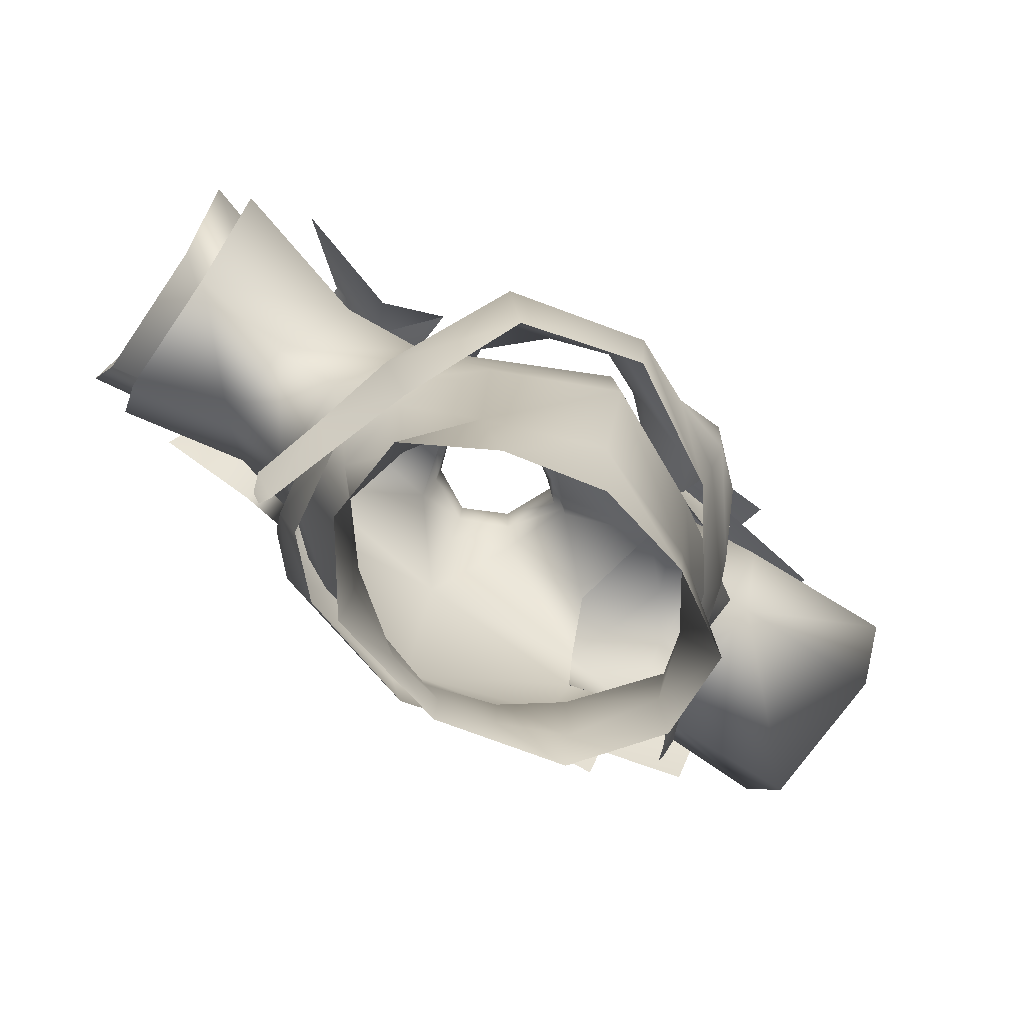
<metadata>
{"format":"obj","ext":"obj","renderer":"f3d","projection":"perspective","resolution":1024,"background":"white","views":[{"elev":-72.1,"azim":-34.7,"up":"+Y"}]}
</metadata>
<code>
g mesh00
v 6.105 45.72 -1.179
v 4.247 48.22 -6.354
v 3.988 51.11 -6.034
v 0 51.41 -8.169
v 4.107 53.59 -7.539
v -6.105 45.72 -1.179
v -4.298 44.48 0.9952
v -4.278 46.41 0.2828
v 0 42.32 3.589
v 0 44.3 3.772
v 4.318 46.41 0.2828
v -4.278 46.41 0.2828
v -5.838 50.25 -1.08
v -6.105 45.72 -1.179
v -3.988 51.11 -6.034
v -4.247 48.22 -6.354
v 0 51.41 -8.169
v 0 48.84 -8.489
v 4.247 48.22 -6.354
f 1 2 3
f 3 2 4
f 3 4 5
f 6 7 8
f 8 7 9
f 8 9 10
f 10 9 11
f 12 13 14
f 14 13 15
f 14 15 16
f 16 15 17
f 16 17 18
f 18 17 19
v 4.107 53.59 -7.539
v 7.164 53.78 -2.334
v 3.988 51.11 -6.034
v 5.838 50.25 -1.08
v 6.105 45.72 -1.179
v 4.318 46.41 0.2828
v 4.257 44.48 0.9952
v 0 42.32 3.589
v -5.838 50.25 -1.08
v -7.164 53.78 -2.334
v -3.988 51.11 -6.034
v -4.107 53.59 -7.539
v 0 51.41 -8.169
v 0 53.58 -9.293
v 4.107 53.59 -7.539
f 20 21 22
f 22 21 23
f 22 23 24
f 24 23 25
f 24 25 26
f 26 25 27
f 28 29 30
f 30 29 31
f 30 31 32
f 32 31 33
f 32 33 34
v 0 44.71 6.307
v 4.318 46.41 0.2828
v 6.286 50.25 0.3311
v 5.838 50.25 -1.08
v 7.164 53.78 -2.334
v -7.164 53.78 -2.334
v -5.838 50.25 -1.08
v -6.286 50.25 0.3311
v -4.278 46.41 0.2828
v 0 44.3 3.772
f 35 36 37
f 37 36 38
f 37 38 39
f 40 41 42
f 42 41 43
f 42 43 35
f 35 43 44
f 35 44 36
v -10.66 2.51 -7.527
v -15.57 2.16 -0.5907
v -10.4 6.122 -6.482
v -14.74 7.131 -0.2301
v -10.26 12.82 -6.55
v -15.88 14.28 -0.2675
v -19.48 22.99 -5.851
v -19.48 22.99 2.596
v 8.203 1.443 11.09
v 9.716 9.721 10.23
v 0.04013 11.07 13.55
v 0 19.93 16.35
v -9.673 9.721 10.23
v -9.953 19.86 11.73
v -14.78 17.07 5.732
v -15.57 2.16 -0.5907
v -15.1 1.827 6.976
v -14.74 7.131 -0.2301
v -13.32 8.686 4.79
v -15.88 14.28 -0.2675
v -9.953 19.86 11.73
v -14.05 35.2 6.501
v 0 27.62 15.54
v 0 36.96 7.477
v 14.05 35.2 6.501
v 14.15 40.08 2.855
f 45 46 47
f 47 46 48
f 47 48 49
f 49 48 50
f 49 50 51
f 51 50 52
f 53 54 55
f 55 54 56
f 55 56 57
f 57 56 58
f 57 58 59
f 60 61 62
f 62 61 63
f 62 63 64
f 64 63 59
f 64 59 52
f 52 59 65
f 52 65 66
f 66 65 67
f 66 67 68
f 68 67 69
f 68 69 70
v 0 27.62 15.54
v 9.953 19.86 11.73
v 14.05 35.2 6.501
v 20.67 28.09 4.791
f 71 72 73
f 73 72 74
v 10.49 20.68 -12.2
v 12.78 24.76 -12.13
v 20.67 28.09 -8.022
v 14.72 32.45 -11.49
v 9.953 19.86 11.73
v 14.78 17.07 5.732
v 20.67 28.09 4.791
v 15.88 14.28 -0.2675
v 20.67 28.09 -8.022
v 10.26 12.82 -6.55
v 10.49 20.68 -12.2
v 5.881 13.66 -10.29
v 0 13.85 -12.24
f 75 76 77
f 77 76 78
f 79 80 81
f 81 80 82
f 81 82 83
f 83 82 84
f 83 84 85
f 85 84 86
f 85 86 87
v -4.886 5.72 -8.809
v -10.4 6.122 -6.482
v -10.26 12.82 -6.55
v -5.881 13.66 -10.29
v -10.49 20.68 -12.2
v 0 13.85 -12.24
v 0 23.68 -15.87
v 10.49 20.68 -12.2
v 0 13.85 -12.24
v -4.886 5.72 -8.809
v -5.881 13.66 -10.29
v -10.26 12.82 -6.55
v -10.49 20.68 -12.2
v -19.48 22.99 -5.851
v -12.78 24.76 -12.13
v -14.75 32.46 -12.25
f 88 89 90
f 91 92 93
f 93 92 94
f 93 94 95
f 96 97 98
f 98 97 99
f 98 99 100
f 100 99 101
f 100 101 102
f 102 101 103
v 4.886 5.72 -8.809
v -0.02118 2.569 -10.15
v 0 5.766 -9.755
v 9.716 9.721 10.23
v 9.953 19.86 11.73
v 0 19.93 16.35
v 9.716 9.721 10.23
v 8.203 1.443 11.09
v 15.1 1.827 6.976
v -10.4 6.122 -6.482
v -4.886 5.72 -8.809
v -10.66 2.51 -7.527
v -13.32 8.686 4.79
v -9.673 9.721 10.23
v -14.78 17.07 5.732
v -0.02118 2.569 -10.15
v 4.886 5.72 -8.809
v 10.66 2.51 -7.527
v 10.4 6.122 -6.482
v 15.57 2.16 -0.5907
v 14.74 7.131 -0.2301
v 15.1 1.827 6.976
v 13.32 8.686 4.79
v 9.716 9.721 10.23
v -13.32 8.686 4.79
v -15.1 1.827 6.976
v -9.673 9.721 10.23
v -8.203 1.443 11.09
v 0.04013 11.07 13.55
v -0.02118 1.21 12.98
v 8.203 1.443 11.09
v 9.953 19.86 11.73
v 9.716 9.721 10.23
v 14.78 17.07 5.732
v 13.32 8.686 4.79
v 15.88 14.28 -0.2675
v 14.74 7.131 -0.2301
v 10.26 12.82 -6.55
v 10.4 6.122 -6.482
v 5.881 13.66 -10.29
v 0 13.85 -12.24
f 104 105 106
f 107 108 109
f 110 111 112
f 113 114 115
f 116 117 118
f 119 120 121
f 121 120 122
f 121 122 123
f 123 122 124
f 123 124 125
f 125 124 126
f 125 126 127
f 128 129 130
f 130 129 131
f 130 131 132
f 132 131 133
f 132 133 134
f 135 136 137
f 137 136 138
f 137 138 139
f 139 138 140
f 139 140 141
f 141 140 142
f 141 142 143
f 143 142 104
f 143 104 144
f 144 104 106
f 144 106 114
f 114 106 105
f 114 105 115
v 0 38.54 6.007
v 0 42.02 5.523
v -5.09 39.44 1.354
v 5.051 39.44 1.354
v 4.257 44.48 0.9952
v 0 42.02 5.523
v 4.247 48.22 -6.354
v 6.105 45.72 -1.179
v 7.18 46.21 -1.233
v 4.257 44.48 0.9952
v 5.051 39.44 1.354
v 0 42.02 5.523
v 0 38.54 6.007
v 5.051 39.44 1.354
v 4.257 44.48 0.9952
v 0 42.32 3.589
v 0 42.02 5.523
v -4.298 44.48 0.9952
v -5.09 39.44 1.354
v -4.858 45.25 -7.534
v -6.832 43.45 -1.157
v -7.237 46.21 -1.233
v -5.09 39.44 1.354
v -4.298 44.48 0.9952
v 5.051 39.44 1.354
v 7.117 43.45 -0.8979
v 7.18 46.21 -1.233
v 4.858 45.25 -7.534
v 4.247 48.22 -6.354
v 0 45.57 -9.669
v 0 48.84 -8.489
v -4.858 45.25 -7.534
v -4.247 48.22 -6.354
v -7.237 46.21 -1.233
v -6.105 45.72 -1.179
v -4.298 44.48 0.9952
f 145 146 147
f 148 149 150
f 151 152 153
f 153 152 154
f 153 154 155
f 156 157 158
f 159 160 161
f 161 160 162
f 161 162 163
f 164 165 166
f 166 165 167
f 166 167 168
f 169 170 171
f 171 170 172
f 171 172 173
f 173 172 174
f 173 174 175
f 175 174 176
f 175 176 177
f 177 176 178
f 177 178 179
f 179 178 180
v -13.6 42.99 2.877
v -6.832 43.45 -1.157
v -10.98 42.97 -6.111
v -4.858 45.25 -7.534
v -14.63 37.55 -10.63
f 181 182 183
f 183 182 184
f 183 184 185
v -4.858 45.25 -7.534
v 0 37.96 -12.72
v -14.63 37.55 -10.63
v 4.858 45.25 -7.534
v 7.117 43.45 -0.8979
v 12.98 41.71 -6.437
v 12.98 41.71 -6.437
v 14.59 37.55 -10.63
v 4.858 45.25 -7.534
v 0 37.96 -12.72
v 0 45.57 -9.669
v -4.858 45.25 -7.534
f 186 187 188
f 189 190 191
f 192 193 194
f 194 193 195
f 194 195 196
f 196 195 197
v -19.51 31.68 -12.87
v -17.35 43.58 -5.499
v -15.44 33.31 -13.99
v -17.35 43.58 -5.499
v -19.08 44.95 -6.048
v -13.6 42.99 2.877
v -18.97 41.21 2.537
v -14.05 35.2 6.501
v -16.04 45.43 2.609
v -19.1 44.94 2.538
v -14.03 35.51 10.04
v -19.08 44.95 -6.048
v -17.35 43.58 -5.499
v -19.1 44.94 2.538
v -17.24 43.44 3.731
v -14.03 35.51 10.04
v -17.24 43.44 3.731
v -19.49 31 8.985
v -14.03 35.51 10.04
v -5.09 39.44 1.354
v -13.6 42.99 2.877
v 0 36.96 7.477
v -14.05 35.2 6.501
v -33.41 26.02 3.046
v -24.82 25.47 1.703
v -21.41 33.82 6.179
v -19.29 42.43 -5.549
v -10.98 42.97 -6.111
v -14.63 37.55 -10.63
v -21.67 32.79 -10.48
v -14.75 32.46 -12.25
v -19.48 22.99 -5.851
v -14.63 37.55 -10.63
v -14.75 32.46 -12.25
v -19.29 42.43 -5.549
v -21.67 32.79 -10.48
v -32.69 35.37 -13.5
v -21.67 32.79 -10.48
v -24.82 25.47 -6.142
v -19.48 22.99 -5.851
v -24.82 25.47 1.703
v -19.48 22.99 2.596
v -15.44 33.31 -13.99
v -19.08 44.95 -6.048
v -14.63 37.55 -10.63
v -16.03 45.44 -6.027
v -10.98 42.97 -6.111
v -16.04 45.43 2.609
v -13.6 42.99 2.877
v -14.03 35.51 10.04
v -32.69 35.37 -13.5
v -29.99 48.61 -5.559
v -21.67 32.79 -10.48
v -23.08 42.82 -4.891
v -19.29 42.43 -5.549
v -23.11 42.94 2.145
v -18.97 41.21 2.537
v -21.41 33.82 6.179
v -14.05 35.2 6.501
v -24.82 25.47 1.703
v -19.48 22.99 2.596
f 198 199 200
f 201 202 200
f 203 204 205
f 206 207 208
f 209 210 211
f 211 210 212
f 211 212 213
f 214 215 216
f 217 218 219
f 219 218 220
f 221 222 223
f 204 203 224
f 224 203 225
f 224 225 226
f 227 228 229
f 230 231 232
f 232 231 233
f 234 235 236
f 236 235 237
f 236 237 238
f 238 237 239
f 240 241 242
f 242 241 243
f 242 243 244
f 244 243 245
f 244 245 246
f 246 245 247
f 248 249 250
f 250 249 251
f 250 251 252
f 252 251 253
f 252 253 254
f 254 253 255
f 254 255 256
f 256 255 257
f 256 257 258
v -6.832 43.45 -1.157
v -13.6 42.99 2.877
v -5.09 39.44 1.354
f 259 260 261
v 0 27.62 15.54
v 0 19.93 16.35
v 9.953 19.86 11.73
v 0 37.96 -12.72
v -14.75 32.46 -12.25
v -14.63 37.55 -10.63
v 14.59 37.55 -10.63
v 14.72 32.45 -11.49
v -9.953 19.86 11.73
v 12.78 24.76 -12.13
v 10.49 20.68 -12.2
v 0 23.68 -15.87
v -12.78 24.76 -12.13
v -10.49 20.68 -12.2
v 14.15 40.08 2.855
v 5.051 39.44 1.354
v 0 36.96 7.477
v 0 38.54 6.007
v -5.09 39.44 1.354
v 5.051 39.44 1.354
v 14.15 40.08 2.855
v 7.117 43.45 -0.8979
v 12.98 41.71 -6.437
f 262 263 264
f 265 266 267
f 265 268 269
f 263 262 270
f 271 272 273
f 266 273 274
f 274 273 275
f 266 265 273
f 273 265 269
f 273 269 271
f 276 277 278
f 278 277 279
f 278 279 280
f 281 282 283
f 283 282 284
v -19.49 31 8.985
v -17.24 43.44 3.731
v -28.5 37.56 10.39
v -17.35 43.58 -5.499
v -19.51 31.68 -12.87
v -27.88 37.54 -14.39
v -34.85 44.58 -7.541
v -22.16 39.32 -5.476
v -22.48 33.09 -9.506
v -21.41 33.82 6.179
v -33.79 35.37 9.266
v -33.41 26.02 3.046
v -22.16 39.32 -5.476
v -29.99 48.61 -5.559
v -22.48 33.09 -9.506
v -32.69 35.37 -13.5
v -33.79 35.37 9.266
v -21.41 33.82 6.179
v -23.11 42.94 2.145
v -24.82 25.47 1.703
v -33.41 26.02 3.046
v -24.82 25.47 -6.142
v -33.41 26.02 -8.031
v -32.69 35.37 -13.5
v -22.48 34.35 4.206
v -36.53 35.36 8.337
v -23.75 26.98 0.6415
v -35.73 26.97 4.008
v -22.48 33.09 -9.506
v -32.69 35.37 -13.5
v -23.75 26.98 -5.875
v -33.41 26.02 -8.031
v -23.75 26.98 0.6415
v -33.41 26.02 3.046
v -22.48 34.35 4.206
v -23.75 26.98 0.6415
v -35.73 26.97 4.008
v -23.75 26.98 -5.875
v -35.73 26.97 -7.934
v -22.48 33.09 -9.506
v -36.53 35.36 -12.36
v -34.85 44.58 -7.541
f 285 286 287
f 288 289 290
f 291 292 293
f 294 295 296
f 297 298 299
f 299 298 300
f 301 302 303
f 304 305 306
f 306 305 307
f 306 307 308
f 309 310 311
f 311 310 312
f 313 314 315
f 315 314 316
f 315 316 317
f 317 316 318
f 317 318 319
f 320 321 322
f 322 321 323
f 322 323 324
f 324 323 325
f 324 325 326
v -17.24 43.44 3.731
v -22.49 49.3 3.728
v -28.5 37.56 10.39
v -22.16 39.32 2.199
v -36.53 35.36 8.337
v -22.48 34.35 4.206
v -22.71 48 -6.88
v -17.35 43.58 -5.499
v -27.88 37.54 -14.39
v -22.16 39.32 2.199
v -30.07 49.33 3.502
v -22.16 39.32 -5.476
v -29.99 48.61 -5.559
v -22.48 34.35 4.206
v -33.79 35.37 9.266
v -22.16 39.32 2.199
v -30.07 49.33 3.502
v -33.41 26.02 3.046
v -33.79 35.37 9.266
v -22.48 34.35 4.206
v -33.79 35.37 9.266
v -23.11 42.94 2.145
v -30.07 49.33 3.502
v -23.08 42.82 -4.891
v -29.99 48.61 -5.559
v -35.73 26.97 4.008
v -36.53 35.36 8.337
v -32.41 35.34 -1.82
v -34.85 44.58 3.805
v -34.85 44.58 -7.541
v -36.53 35.36 -12.36
v -35.73 26.97 -7.934
v -35.73 26.97 4.008
v -34.85 44.58 3.805
v -22.16 39.32 -5.476
v -34.85 44.58 -7.541
f 327 328 329
f 330 331 332
f 328 327 333
f 333 327 334
f 333 334 335
f 336 337 338
f 338 337 339
f 340 341 342
f 342 341 343
f 344 345 346
f 347 348 349
f 349 348 350
f 349 350 351
f 352 353 354
f 354 353 355
f 354 355 356
f 356 357 354
f 354 357 358
f 354 358 359
f 331 330 360
f 360 330 361
f 360 361 362
v -16.03 45.44 -6.027
v -19.08 44.95 -6.048
v -16.04 45.43 2.609
v -19.1 44.94 2.538
f 363 364 365
f 365 364 366
v 20.67 28.09 4.791
v 22.57 28.21 4.823
v 22.11 35.97 7.821
v 13.08 31 13.16
v 12.78 34.31 9.127
v 9.814 31.65 15.03
v 9.901 33.31 12.42
v 5.14 35.56 13.78
v 9.38 37.34 9.098
v 5.667 44.48 12.34
v 19.23 43.75 -2.223
v 22.13 43.58 -5.893
v 14.58 37.55 -10.63
v 20.67 28.09 -8.022
v 14.7 32.45 -11.49
v 22.12 35.96 -11.5
v 14.58 37.55 -10.63
v 12.98 41.71 -6.437
v 19.23 43.75 -2.223
v 14.14 40.09 2.857
v 14.04 35.2 7.123
v 22.57 28.21 4.823
v 20.67 28.09 4.791
v 22.57 28.21 -7.993
v 20.67 28.09 -8.022
v 22.12 35.96 -11.5
v 9.38 37.34 9.098
v 11.88 36.49 8.328
v 8.193 42.96 3.098
v 10.37 42.69 3.098
v 12.56 44.29 -5.383
v 9.39 44.35 -5.383
v 12.78 34.31 9.127
v 11.88 36.49 8.328
v 9.901 33.31 12.42
v 9.38 37.34 9.098
v 5.14 35.56 13.78
v 20.67 28.09 4.791
v 22.11 35.97 7.821
v 14.04 35.2 7.123
v 22.12 43.58 4.309
v 19.23 43.75 -2.223
v 22.13 43.58 -5.893
f 367 368 369
f 370 371 372
f 372 371 373
f 374 375 376
f 377 378 379
f 380 381 382
f 383 384 385
f 385 384 386
f 385 386 387
f 388 389 390
f 390 389 391
f 390 391 392
f 393 394 395
f 394 396 395
f 395 396 397
f 395 397 398
f 399 400 401
f 401 400 402
f 401 402 403
f 404 405 406
f 406 405 407
f 406 407 408
f 408 407 409
v 14.7 32.45 -11.49
v 14.58 37.55 -10.63
v 22.12 35.96 -11.5
v 22.13 43.58 -5.893
f 410 411 412
f 412 411 413
v -8.193 42.96 3.098
v -11.88 36.49 8.328
v -9.38 37.34 9.098
v -5.667 44.48 12.34
v -9.38 37.34 9.098
v -5.14 35.56 13.78
v -5.14 35.56 13.78
v -9.38 37.34 9.098
v -11.21 31.73 12.94
v -11.88 36.49 8.328
v -13.85 29.11 9.777
v -10.37 42.69 3.098
v -9.39 44.35 -5.383
v -12.56 44.29 -5.383
f 414 415 416
f 417 418 419
f 420 421 422
f 422 421 423
f 422 423 424
f 415 414 425
f 425 414 426
f 425 426 427
v 14.29 26.41 13.53
v 10.77 24.07 16.41
v 16.68 23.26 8.805
v -17.41 20.11 -8.616
v -11.32 16.98 -12.64
v -16.02 14.75 -7.525
v -19.41 12.76 -5.548
v -21.07 17.27 -5.711
v -20.58 15.3 -6.785
v 10.73 22.88 14.74
v 17.19 15.2 0.205
v 17.2 21.42 7.074
v 14.93 15.97 6.927
v 0 31.46 17.22
v 5.037 28.69 17.05
v 9.901 33.31 12.42
v -5.667 44.48 12.34
v -5.14 35.56 13.78
v 0 44.49 14.71
v 0 34.79 15.75
v 5.14 35.56 13.78
v 13.1 26.14 -15.3
v 0 27.04 -18.36
v 0 35.55 -15.5
v -5.14 35.56 13.78
v 0 34.79 15.75
v 5.14 35.56 13.78
v 5.667 44.48 12.34
v -19.88 13.44 -6.662
v 10.29 27.86 17.09
v 13.08 31 13.16
v 9.814 31.65 15.03
v 6.401 38.97 -11.34
v 12.6 38.31 -11.04
v 13.84 35.32 -12.09
v -13.83 35.52 -12.11
v -12.6 38.31 -11.04
v -6.401 38.97 -11.34
v 17.41 20.11 -8.615
v 18.97 19.41 -0.3783
v 16.02 14.75 -7.525
v 17.24 15.52 0.06366
v 10.73 22.88 14.74
v 17.2 21.42 7.074
v 16.68 23.26 8.805
v 0 18.1 -16.25
v -13.1 26.14 -15.3
v 9.03 42.81 -9.023
v 9.39 44.35 -5.383
v 12.56 44.29 -5.383
v -6.401 38.97 -11.34
v -12.6 38.31 -11.04
v -9.03 42.81 -9.023
v -16.16 27.55 -12.54
v -14.94 15.99 6.933
v -17.2 21.46 7.079
v -19.19 19.5 -0.03856
v -17.19 15.2 0.205
v -16.02 14.75 -7.525
v -17.24 15.44 0.07222
v -17.41 20.11 -8.616
v -18.97 19.34 -0.3691
v -12.46 42.27 -9.023
v -12.56 44.29 -5.383
v -9.39 44.35 -5.383
v 12.46 42.27 -9.023
v 12.6 38.31 -11.04
v 6.401 38.97 -11.34
v -10.57 16.64 17.02
v 0 19.77 19.36
v 0 25.41 20.06
v 9.829 18.33 14.02
v 5.517 24.9 17.69
v 14.93 15.97 6.927
v 0 38.86 -12.66
v 16.16 27.56 -12.54
v 17.41 20.11 -8.615
v 5.517 24.9 17.69
v 5.037 28.69 17.05
v 9.901 33.31 12.42
v 19.19 19.5 -0.03856
v 19.41 12.76 -5.548
v 21.07 17.27 -5.711
v 19.88 13.44 -6.662
v 20.58 15.3 -6.785
v 11.32 16.98 -12.64
v 16.02 14.75 -7.525
v -11.99 23.01 17.52
v -17.2 21.46 7.079
v -14.94 15.99 6.933
v -5.14 35.56 13.78
v -11.21 31.73 12.94
v -13.85 29.11 9.777
f 428 429 430
f 431 432 433
f 434 435 436
f 429 437 430
f 438 439 440
f 441 442 443
f 444 445 446
f 447 441 448
f 448 441 443
f 449 450 451
f 452 453 446
f 446 453 454
f 446 454 455
f 436 456 434
f 429 428 457
f 457 428 458
f 457 458 459
f 460 461 462
f 463 464 465
f 466 467 468
f 468 467 469
f 470 471 472
f 473 432 474
f 475 476 477
f 478 479 480
f 432 431 474
f 474 431 481
f 474 481 463
f 482 483 484
f 435 434 484
f 484 434 485
f 484 485 482
f 486 487 488
f 488 487 489
f 479 490 480
f 480 490 491
f 480 491 492
f 477 493 475
f 475 493 494
f 475 494 495
f 496 497 498
f 498 497 499
f 442 498 500
f 500 498 499
f 500 499 470
f 470 499 501
f 470 501 471
f 502 460 451
f 451 460 462
f 451 462 449
f 449 462 503
f 449 503 504
f 437 429 505
f 505 429 457
f 505 457 506
f 506 457 459
f 506 459 507
f 439 438 508
f 508 438 509
f 508 509 510
f 510 509 511
f 510 511 512
f 465 502 463
f 463 502 451
f 463 451 474
f 474 451 450
f 474 450 473
f 473 450 449
f 473 449 513
f 513 449 504
f 513 504 514
f 442 441 498
f 498 441 515
f 498 515 496
f 496 515 516
f 496 516 517
f 447 518 441
f 441 518 519
f 441 519 515
f 515 519 520
f 515 520 516
v 19.01 45.25 3.241
v 16.61 51.76 5.368
v 16.04 45.08 4.81
v 35.87 36.05 8.457
v 22.11 35.97 7.821
v 22.57 28.21 4.823
v 15.17 45.22 -8.932
v 19.78 43.27 -10.81
v 17.62 48.61 -14.75
v 16.68 42.47 -12.55
v 16.68 42.47 -12.55
v 15.17 45.22 -8.932
v 17.62 48.61 -14.75
v 14.71 46.71 0.5582
v 16.61 51.76 5.368
v 14.71 46.71 0.5582
v 16.04 45.08 4.81
v 22.12 35.96 -11.5
v 35.88 36.05 -11.73
v 22.57 28.21 -7.993
v 35.87 29.06 -7.792
v 35.87 29.06 5.048
v 35.87 36.05 8.457
v 29.12 34.17 -13.82
v 18.45 33.83 -16.45
v 29.77 39.45 -11.2
v 18.23 39.02 -13.65
v 30.26 44.59 -6.233
v 17.82 44.05 -7.493
v 30.38 45.58 -0.7455
v 17.82 44.05 -7.493
v 17.45 44.95 -0.448
v 30.38 45.58 -0.7455
v 17.27 43.88 5.271
v 29.02 43.77 4.515
v 17.25 38.18 9.37
v 28.16 37.95 7.968
v 21.75 33.66 -18.04
v 13.02 34.04 -18.78
v 22.5 41.87 -12.72
v 12.67 42.18 -13.47
v 22.23 46.82 -7.559
v 12.84 46.86 -8.022
v 21.8 47.9 0.5802
v 12.53 48 0.8796
v 12.06 44.91 6.321
v 21.54 44.42 6.361
v 11.85 38.44 11.4
v 20.4 37.14 11.35
v 16.56 35.83 -13.88
v 10.46 38.51 -14.86
v 16.59 41.69 -11.93
v 9.576 43.46 -12.85
v 16.29 44.76 -8.242
v 11.68 45.93 -8.49
v 16.06 46.07 -0.005509
v 11.5 47.1 0.3085
v 16.1 43.59 4.839
v 9.157 43.44 6.566
v 15.89 39.74 9.148
v 10.49 40.02 9.309
f 521 522 523
f 524 525 526
f 527 528 529
f 529 528 530
f 531 532 533
f 522 521 534
f 535 536 537
f 538 539 540
f 540 539 541
f 540 541 526
f 526 541 542
f 526 542 543
f 544 545 546
f 546 545 547
f 546 547 548
f 548 547 549
f 548 549 550
f 551 552 553
f 553 552 554
f 553 554 555
f 555 554 556
f 555 556 557
f 558 559 560
f 560 559 561
f 560 561 562
f 562 561 563
f 562 563 564
f 563 565 564
f 564 565 566
f 564 566 567
f 567 566 568
f 567 568 569
f 570 571 572
f 572 571 573
f 572 573 574
f 574 573 575
f 574 575 576
f 576 575 577
f 576 577 578
f 578 577 579
f 578 579 580
f 580 579 581
v 5.366 45.17 -15.65
v 5.412 51.78 -15.7
v 9.576 43.46 -12.85
v 8.49 52.35 -9.466
v 11.68 45.93 -8.49
v 9.329 52.48 -2.246
v 11.5 47.1 0.3085
v 8.186 52.03 4.905
v 9.157 43.44 6.566
v 6.442 51.59 9.236
v 6.554 44.73 9.364
f 582 583 584
f 584 583 585
f 584 585 586
f 586 585 587
f 586 587 588
f 588 587 589
f 588 589 590
f 590 589 591
f 590 591 592
v 36.32 43.09 -6.866
v 22.12 43.58 4.309
v 36.32 43.09 3.565
v 35.87 29.06 5.048
v 35.87 29.06 -7.792
v 32.36 35.08 -2.158
v 35.88 36.05 -11.73
v 36.32 43.09 -6.866
v 36.32 43.09 3.565
v 35.87 36.05 8.457
v 36.32 43.09 3.565
v 22.12 43.58 4.309
v 35.87 36.05 8.457
v 22.11 35.97 7.821
v 22.13 43.58 -5.893
v 35.88 36.05 -11.73
v 22.12 35.96 -11.5
f 593 594 595
f 596 597 598
f 598 597 599
f 598 599 600
f 600 601 598
f 598 601 602
f 598 602 596
f 603 604 605
f 605 604 606
f 594 593 607
f 607 593 608
f 607 608 609
v 12.35 33.56 8.676
v 19.16 37.29 8.378
v 13.58 39.24 8.504
v 15.52 38.82 -11.92
v 19.79 38.53 -12.08
v 13.49 31 -14.11
v 16.16 27.56 -12.54
v 19.16 37.29 8.378
v 12.35 33.56 8.676
v 15.61 29.11 8.594
v 7.776 30.91 10.79
v 10.27 26.38 10.73
f 610 611 612
f 613 614 615
f 615 614 616
f 617 618 619
f 619 618 620
f 619 620 621
v 27.16 43.31 2.31
v 24.92 47.45 4.755
v 23.47 42.15 4.179
v 23.47 42.15 -9.18
v 23.52 44.21 -5.222
v 24.92 47.45 -9.755
v 24.92 47.45 4.755
v 27.16 43.31 2.31
v 23.52 44.21 0.2216
v 24.92 47.45 4.755
v 23.52 44.21 0.2216
v 23.47 42.15 4.179
v 23.47 42.15 -9.18
v 24.92 47.45 -9.755
v 27.16 43.31 -7.31
v 23.52 44.21 -5.222
f 622 623 624
f 625 626 627
f 628 629 630
f 631 632 633
f 634 635 636
f 636 635 637

</code>
